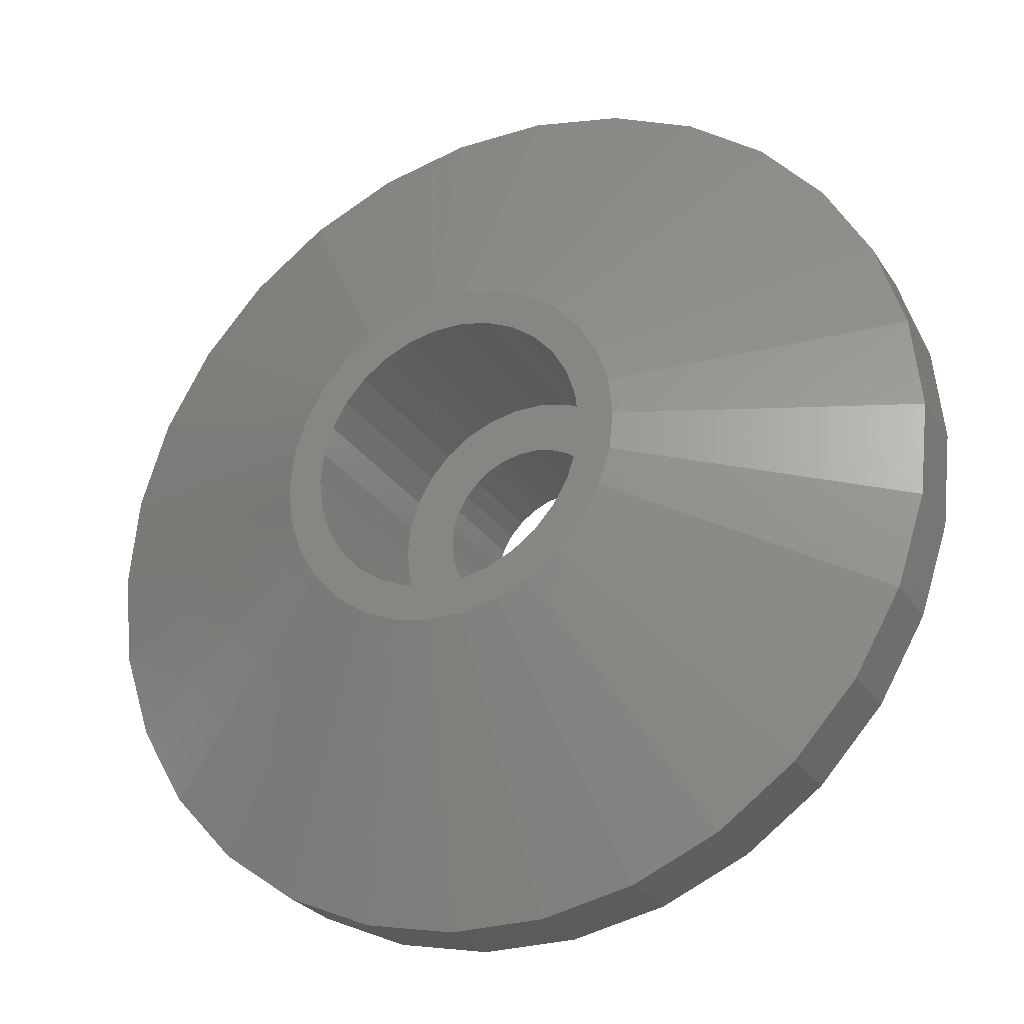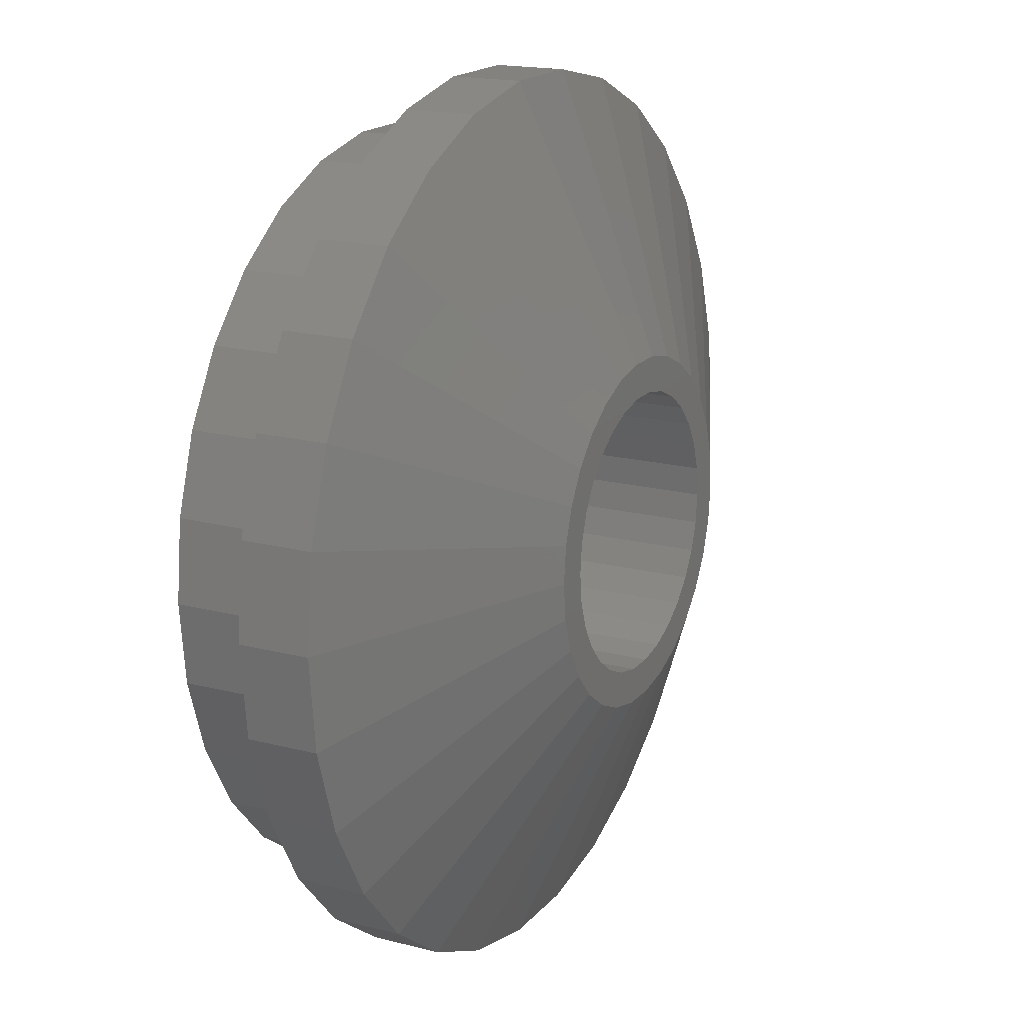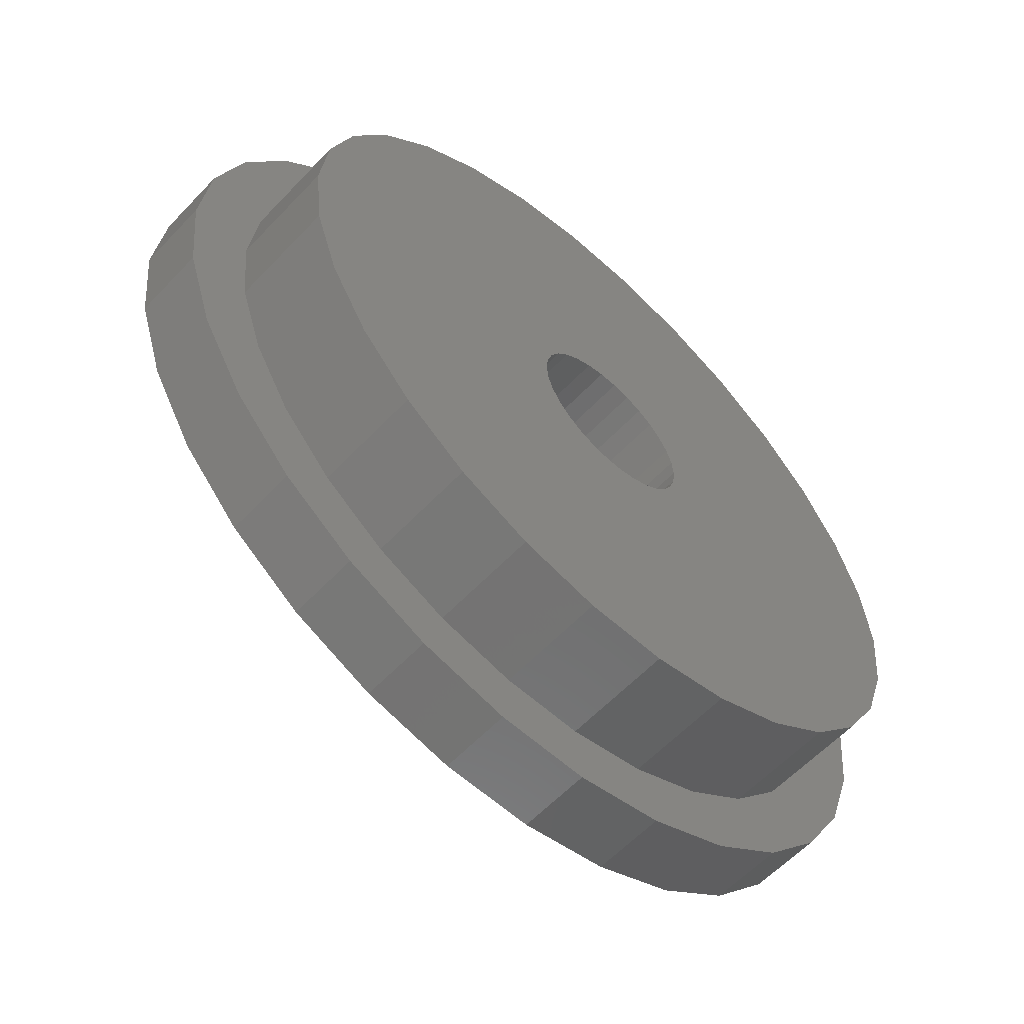
<metadata>
{"format":"stl","ext":"stl","renderer":"f3d","projection":"perspective","resolution":1024,"background":"white","views":[{"elev":-26.8,"azim":26.1,"up":"+Y"},{"elev":17.7,"azim":-62.9,"up":"+Y"},{"elev":-59.4,"azim":137.0,"up":"+Y"}]}
</metadata>
<code>
# stl→obj: 300 verts, 720 faces
v -14.68 6.534 3.81
v -13 9.443 3.81
v -15.71 3.34 3.81
v -10.75 11.94 3.81
v -8.033 13.91 3.81
v -4.965 15.28 3.81
v -6.921 11.99 3.81
v -1.679 15.98 3.81
v -1.447 13.77 3.81
v 1.679 15.98 3.81
v 1.447 13.77 3.81
v 4.965 15.28 3.81
v 4.278 13.17 3.81
v 8.033 13.91 3.81
v 6.921 11.99 3.81
v 10.75 11.94 3.81
v 9.263 10.29 3.81
v 13 9.443 3.81
v 11.2 8.137 3.81
v 14.68 6.534 3.81
v 12.65 5.63 3.81
v 15.71 3.34 3.81
v 13.54 2.878 3.81
v 16.07 0 3.81
v 13.84 0 3.81
v 15.71 -3.34 3.81
v 12.65 -5.63 3.81
v 14.68 -6.534 3.81
v 11.2 -8.137 3.81
v 13 -9.443 3.81
v 9.263 -10.29 3.81
v 10.75 -11.94 3.81
v 6.921 -11.99 3.81
v 8.033 -13.91 3.81
v 4.278 -13.17 3.81
v 4.965 -15.28 3.81
v 1.447 -13.77 3.81
v 1.679 -15.98 3.81
v -1.447 -13.77 3.81
v -1.679 -15.98 3.81
v -4.278 -13.17 3.81
v -4.965 -15.28 3.81
v -9.263 -10.29 3.81
v -8.033 -13.91 3.81
v -12.65 -5.63 3.81
v -10.75 -11.94 3.81
v -13 -9.443 3.81
v -14.68 -6.534 3.81
v -15.71 -3.34 3.81
v -16.07 0 3.81
v -11.2 -8.137 3.81
v -13.54 -2.878 3.81
v -6.921 -11.99 3.81
v 13.54 -2.878 3.81
v -4.278 13.17 3.81
v -9.263 10.29 3.81
v -12.65 5.63 3.81
v -11.2 8.137 3.81
v -13.54 2.878 3.81
v -13.84 0 3.81
v -16.07 0 6.35
v -15.71 3.34 6.35
v -15.71 -3.34 6.35
v -14.68 6.534 6.35
v -14.68 -6.534 6.35
v -13 -9.443 6.35
v -10.75 -11.94 6.35
v -8.033 -13.91 6.35
v -4.965 -15.28 6.35
v -1.679 -15.98 6.35
v 1.679 -15.98 6.35
v 4.965 -15.28 6.35
v 8.033 -13.91 6.35
v 10.75 -11.94 6.35
v 13 -9.443 6.35
v 14.68 -6.534 6.35
v 15.71 -3.34 6.35
v 16.07 0 6.35
v 15.71 3.34 6.35
v 14.68 6.534 6.35
v 13 9.443 6.35
v 10.75 11.94 6.35
v 8.033 13.91 6.35
v 4.965 15.28 6.35
v 1.679 15.98 6.35
v -1.679 15.98 6.35
v -4.965 15.28 6.35
v -8.033 13.91 6.35
v -10.75 11.94 6.35
v -13 9.443 6.35
v -13.54 -2.878 0
v -12.65 -5.63 0
v -13.84 0 0
v -13.54 2.878 0
v -12.65 5.63 0
v -11.2 8.137 0
v -9.263 10.29 0
v -6.921 11.99 0
v -4.278 13.17 0
v -1.447 13.77 0
v 1.447 13.77 0
v 4.278 13.17 0
v 6.921 11.99 0
v 9.263 10.29 0
v 11.2 8.137 0
v 12.65 5.63 0
v 13.54 2.878 0
v 13.84 0 0
v 13.54 -2.878 0
v 12.65 -5.63 0
v 11.2 -8.137 0
v 9.263 -10.29 0
v 6.921 -11.99 0
v 4.278 -13.17 0
v 1.447 -13.77 0
v -1.447 -13.77 0
v -4.278 -13.17 0
v -6.921 -11.99 0
v -9.263 -10.29 0
v -11.2 -8.137 0
v -2.54 -4.399 6.35
v 2.54 -4.399 6.35
v 1.57 -4.831 6.35
v 4.11 -2.986 6.35
v 3.399 -3.775 6.35
v -4.641 2.066 6.35
v -4.11 2.986 6.35
v 1.57 4.831 6.35
v 2.54 4.399 6.35
v -0.531 -5.052 6.35
v -1.57 -4.831 6.35
v -3.399 -3.775 6.35
v -4.11 -2.986 6.35
v -4.969 1.056 6.35
v -5.08 0 6.35
v 0.531 5.052 6.35
v -3.399 3.775 6.35
v 4.969 -1.056 6.35
v 4.641 -2.066 6.35
v -2.54 4.399 6.35
v -1.57 4.831 6.35
v 4.641 2.066 6.35
v 4.969 1.056 6.35
v 3.399 3.775 6.35
v 4.11 2.986 6.35
v -0.531 5.052 6.35
v 5.08 0 6.35
v -4.969 -1.056 6.35
v 0.531 -5.052 6.35
v -4.641 -2.066 6.35
v -0.3319 3.158 0
v 2.124 2.359 0
v 2.901 1.291 0
v 3.175 0 0
v 2.569 -1.866 0
v 0.3319 -3.158 0
v -3.106 -0.6601 0
v -3.175 0 0
v -2.569 -1.866 0
v -2.901 -1.291 0
v -0.9811 -3.02 0
v -1.587 -2.75 0
v -2.124 -2.359 0
v -0.3319 -3.158 0
v 0.9811 -3.02 0
v 1.587 -2.75 0
v 2.124 -2.359 0
v 2.901 -1.291 0
v 3.106 -0.6601 0
v 3.106 0.6601 0
v 2.569 1.866 0
v 1.587 2.75 0
v 0.9811 3.02 0
v 0.3319 3.158 0
v -0.9811 3.02 0
v -2.124 2.359 0
v -1.587 2.75 0
v -2.569 1.866 0
v -2.901 1.291 0
v -3.106 0.6601 0
v -4.969 -1.056 3.81
v -5.08 0 3.81
v -4.641 -2.066 3.81
v -4.11 -2.986 3.81
v -3.399 -3.775 3.81
v -2.54 -4.399 3.81
v -1.57 -4.831 3.81
v -0.531 -5.052 3.81
v 0.531 -5.052 3.81
v 1.57 -4.831 3.81
v 2.54 -4.399 3.81
v 3.399 -3.775 3.81
v 4.11 -2.986 3.81
v 4.641 -2.066 3.81
v 4.969 -1.056 3.81
v 5.08 0 3.81
v 4.969 1.056 3.81
v 4.641 2.066 3.81
v 4.11 2.986 3.81
v 3.399 3.775 3.81
v 2.54 4.399 3.81
v 1.57 4.831 3.81
v 0.531 5.052 3.81
v -0.531 5.052 3.81
v -1.57 4.831 3.81
v -2.54 4.399 3.81
v -3.399 3.775 3.81
v -4.11 2.986 3.81
v -4.641 2.066 3.81
v -4.969 1.056 3.81
v -3.106 0.6601 3.81
v -3.175 0 3.81
v -3.106 -0.6601 3.81
v -2.901 1.291 3.81
v -2.569 1.866 3.81
v -2.124 2.359 3.81
v -1.587 2.75 3.81
v -0.9811 3.02 3.81
v -0.3319 3.158 3.81
v 0.3319 3.158 3.81
v 0.9811 3.02 3.81
v 1.587 2.75 3.81
v 2.124 2.359 3.81
v 2.569 1.866 3.81
v 2.901 1.291 3.81
v 3.106 0.6601 3.81
v 3.175 0 3.81
v 3.106 -0.6601 3.81
v 2.901 -1.291 3.81
v 2.569 -1.866 3.81
v 2.124 -2.359 3.81
v 1.587 -2.75 3.81
v 0.9811 -3.02 3.81
v 0.3319 -3.158 3.81
v -0.3319 -3.158 3.81
v -0.9811 -3.02 3.81
v -1.587 -2.75 3.81
v -2.124 -2.359 3.81
v -2.569 -1.866 3.81
v -2.901 -1.291 3.81
v -6.211 1.32 10.41
v -6.35 0 10.41
v -6.211 -1.32 10.41
v -5.801 -2.583 10.41
v -5.137 -3.732 10.41
v -4.249 -4.719 10.41
v -3.175 -5.499 10.41
v -1.962 -6.039 10.41
v -0.6638 -6.315 10.41
v 0.6638 -6.315 10.41
v 1.962 -6.039 10.41
v 3.175 -5.499 10.41
v 4.249 -4.719 10.41
v 5.137 -3.732 10.41
v 5.801 -2.583 10.41
v 6.211 -1.32 10.41
v 6.35 0 10.41
v 6.211 1.32 10.41
v 5.801 2.583 10.41
v 5.137 3.732 10.41
v 4.249 4.719 10.41
v 3.175 5.499 10.41
v 1.962 6.039 10.41
v 0.6638 6.315 10.41
v -0.6638 6.315 10.41
v -1.962 6.039 10.41
v -3.175 5.499 10.41
v -4.249 4.719 10.41
v -5.137 3.732 10.41
v -5.801 2.583 10.41
v -4.969 1.056 10.41
v -5.08 0 10.41
v -4.969 -1.056 10.41
v -4.641 2.066 10.41
v -4.11 2.986 10.41
v -3.399 3.775 10.41
v -2.54 4.399 10.41
v -1.57 4.831 10.41
v -0.531 5.052 10.41
v 0.531 5.052 10.41
v 1.57 4.831 10.41
v 2.54 4.399 10.41
v 3.399 3.775 10.41
v 4.11 2.986 10.41
v 4.641 2.066 10.41
v 4.969 1.056 10.41
v 5.08 0 10.41
v 4.969 -1.056 10.41
v 4.641 -2.066 10.41
v 4.11 -2.986 10.41
v 3.399 -3.775 10.41
v 2.54 -4.399 10.41
v 1.57 -4.831 10.41
v 0.531 -5.052 10.41
v -0.531 -5.052 10.41
v -1.57 -4.831 10.41
v -2.54 -4.399 10.41
v -3.399 -3.775 10.41
v -4.11 -2.986 10.41
v -4.641 -2.066 10.41
f 1 2 3
f 3 2 4
f 3 4 5
f 3 5 6
f 7 6 8
f 9 8 10
f 11 10 12
f 13 12 14
f 15 14 16
f 17 16 18
f 19 18 20
f 21 20 22
f 23 22 24
f 25 24 26
f 27 26 28
f 29 28 30
f 31 30 32
f 33 32 34
f 35 34 36
f 37 36 38
f 39 38 40
f 41 40 42
f 43 42 44
f 45 44 46
f 3 46 47
f 3 47 48
f 3 48 49
f 3 49 50
f 43 44 51
f 3 52 46
f 51 44 45
f 52 45 46
f 53 42 43
f 39 40 41
f 37 38 39
f 35 36 37
f 33 34 35
f 31 32 33
f 29 30 31
f 27 28 29
f 54 26 27
f 25 26 54
f 23 24 25
f 21 22 23
f 19 20 21
f 17 18 19
f 15 16 17
f 13 14 15
f 11 12 13
f 9 10 11
f 55 8 9
f 7 8 55
f 56 6 7
f 57 3 58
f 3 6 56
f 3 56 58
f 59 3 57
f 60 3 59
f 52 3 60
f 41 42 53
f 50 61 3
f 3 61 62
f 50 49 61
f 61 49 63
f 3 62 1
f 1 62 64
f 49 48 63
f 63 48 65
f 48 47 65
f 65 47 66
f 47 46 66
f 66 46 67
f 67 46 44
f 68 67 44
f 68 44 42
f 69 68 42
f 69 42 40
f 70 69 40
f 70 40 38
f 71 70 38
f 71 38 36
f 72 71 36
f 72 36 34
f 73 72 34
f 73 34 32
f 74 73 32
f 74 32 30
f 75 74 30
f 75 30 28
f 76 75 28
f 76 28 26
f 77 76 26
f 77 26 24
f 78 77 24
f 24 22 79
f 78 24 79
f 22 20 80
f 79 22 80
f 20 18 81
f 80 20 81
f 18 16 82
f 81 18 82
f 14 83 16
f 16 83 82
f 12 84 14
f 14 84 83
f 10 85 12
f 12 85 84
f 8 86 10
f 10 86 85
f 6 87 8
f 8 87 86
f 5 88 6
f 6 88 87
f 4 89 5
f 5 89 88
f 2 90 4
f 4 90 89
f 1 64 2
f 2 64 90
f 91 92 52
f 52 92 45
f 93 91 60
f 60 91 52
f 93 60 94
f 94 60 59
f 94 59 95
f 95 59 57
f 95 57 96
f 96 57 58
f 96 58 97
f 97 58 56
f 97 56 98
f 98 56 7
f 98 7 99
f 99 7 55
f 99 55 100
f 100 55 9
f 100 9 101
f 101 9 11
f 101 11 102
f 102 11 13
f 102 13 103
f 103 13 15
f 103 15 104
f 104 15 17
f 105 104 17
f 19 105 17
f 106 105 19
f 21 106 19
f 107 106 21
f 23 107 21
f 108 107 23
f 25 108 23
f 54 109 108
f 25 54 108
f 27 110 109
f 54 27 109
f 29 111 110
f 27 29 110
f 31 112 111
f 29 31 111
f 33 113 112
f 31 33 112
f 35 114 113
f 33 35 113
f 37 115 114
f 35 37 114
f 39 116 115
f 37 39 115
f 41 117 116
f 39 41 116
f 53 118 117
f 41 53 117
f 43 119 118
f 53 43 118
f 120 119 51
f 51 119 43
f 92 120 45
f 45 120 51
f 62 61 63
f 66 62 65
f 65 62 63
f 67 62 66
f 68 62 67
f 69 62 68
f 70 62 69
f 71 62 70
f 72 62 71
f 73 62 72
f 121 62 73
f 122 123 75
f 124 125 76
f 126 127 62
f 128 129 80
f 82 62 81
f 83 62 82
f 84 62 83
f 85 62 84
f 86 62 85
f 87 62 86
f 88 62 87
f 89 62 88
f 90 62 89
f 64 62 90
f 130 131 74
f 132 133 62
f 134 62 135
f 136 128 80
f 127 137 62
f 138 139 77
f 140 141 62
f 142 143 78
f 140 62 137
f 144 145 79
f 81 62 141
f 81 146 80
f 81 141 146
f 146 136 80
f 80 129 79
f 129 144 79
f 79 145 78
f 145 142 78
f 78 143 77
f 143 147 77
f 147 138 77
f 77 139 76
f 139 124 76
f 76 125 75
f 125 122 75
f 75 123 74
f 148 135 62
f 123 149 74
f 149 130 74
f 74 131 73
f 131 121 73
f 132 62 121
f 134 126 62
f 133 150 62
f 150 148 62
f 93 94 91
f 91 94 95
f 91 95 96
f 91 96 97
f 91 97 98
f 91 98 99
f 91 99 100
f 91 100 101
f 91 101 102
f 91 102 103
f 91 103 104
f 151 104 105
f 152 105 106
f 153 106 107
f 154 107 108
f 155 108 109
f 156 109 110
f 91 110 111
f 91 111 112
f 91 112 113
f 91 113 114
f 91 114 115
f 91 115 116
f 91 116 117
f 91 117 118
f 91 118 119
f 91 119 120
f 91 120 92
f 157 91 158
f 159 91 160
f 91 157 160
f 161 91 162
f 91 159 163
f 91 163 162
f 156 110 164
f 91 161 164
f 91 164 110
f 165 109 156
f 166 109 165
f 167 109 166
f 155 109 167
f 168 108 155
f 169 108 168
f 154 108 169
f 170 107 154
f 171 106 153
f 152 106 171
f 172 105 152
f 153 107 170
f 173 105 172
f 174 105 173
f 175 104 151
f 176 91 177
f 177 104 175
f 91 104 177
f 178 91 176
f 179 91 178
f 180 91 179
f 158 91 180
f 151 105 174
f 135 148 181
f 182 135 181
f 148 150 183
f 181 148 183
f 150 133 184
f 183 150 184
f 133 132 185
f 184 133 185
f 121 186 132
f 132 186 185
f 131 187 121
f 121 187 186
f 130 188 131
f 131 188 187
f 149 189 130
f 130 189 188
f 123 190 149
f 149 190 189
f 122 191 123
f 123 191 190
f 125 192 122
f 122 192 191
f 124 193 125
f 125 193 192
f 139 194 124
f 124 194 193
f 138 195 139
f 139 195 194
f 147 196 138
f 138 196 195
f 147 143 196
f 196 143 197
f 143 142 197
f 197 142 198
f 142 145 198
f 198 145 199
f 145 144 199
f 199 144 200
f 200 144 129
f 201 200 129
f 201 129 128
f 202 201 128
f 202 128 136
f 203 202 136
f 203 136 146
f 204 203 146
f 204 146 141
f 205 204 141
f 205 141 140
f 206 205 140
f 206 140 137
f 207 206 137
f 207 137 127
f 208 207 127
f 208 127 126
f 209 208 126
f 209 126 134
f 210 209 134
f 210 134 135
f 182 210 135
f 180 211 212
f 158 180 212
f 212 213 157
f 158 212 157
f 179 214 211
f 180 179 211
f 178 215 214
f 179 178 214
f 176 216 215
f 178 176 215
f 177 217 216
f 176 177 216
f 175 218 217
f 177 175 217
f 151 219 218
f 175 151 218
f 174 220 219
f 151 174 219
f 173 221 220
f 174 173 220
f 172 222 221
f 173 172 221
f 152 223 222
f 172 152 222
f 224 223 171
f 171 223 152
f 225 224 153
f 153 224 171
f 226 225 170
f 170 225 153
f 227 226 154
f 154 226 170
f 227 154 228
f 228 154 169
f 228 169 229
f 229 169 168
f 229 168 230
f 230 168 155
f 230 155 231
f 231 155 167
f 231 167 232
f 232 167 166
f 232 166 233
f 233 166 165
f 233 165 234
f 234 165 156
f 234 156 235
f 235 156 164
f 235 164 236
f 236 164 161
f 236 161 237
f 237 161 162
f 237 162 238
f 238 162 163
f 239 238 163
f 159 239 163
f 240 239 159
f 160 240 159
f 213 240 160
f 157 213 160
f 210 182 181
f 184 210 183
f 183 210 181
f 185 210 184
f 186 210 185
f 187 210 186
f 188 210 187
f 239 210 188
f 230 231 193
f 211 214 210
f 231 232 192
f 224 225 198
f 219 220 201
f 221 222 200
f 203 210 202
f 204 210 203
f 205 210 204
f 206 210 205
f 207 210 206
f 208 210 207
f 209 210 208
f 239 240 210
f 229 230 194
f 225 226 197
f 217 218 202
f 222 223 199
f 217 210 216
f 202 210 217
f 202 218 201
f 218 219 201
f 201 220 200
f 220 221 200
f 200 222 199
f 215 216 210
f 199 223 198
f 223 224 198
f 198 225 197
f 226 227 196
f 197 226 196
f 214 215 210
f 196 227 195
f 195 228 194
f 228 229 194
f 194 230 193
f 227 228 195
f 193 231 192
f 192 232 191
f 232 233 191
f 191 234 190
f 190 235 189
f 235 236 189
f 189 237 188
f 237 238 188
f 238 239 188
f 236 237 189
f 240 213 210
f 213 212 210
f 234 235 190
f 233 234 191
f 212 211 210
f 61 62 63
f 63 62 64
f 63 64 90
f 63 90 89
f 63 89 88
f 63 88 87
f 63 87 86
f 63 86 85
f 63 85 84
f 63 84 83
f 141 83 82
f 128 82 81
f 144 81 80
f 142 80 79
f 138 79 78
f 124 78 77
f 122 77 76
f 130 76 75
f 63 75 74
f 63 74 73
f 63 73 72
f 63 72 71
f 63 71 70
f 63 70 69
f 63 69 68
f 63 68 67
f 63 67 66
f 63 66 65
f 150 63 148
f 63 135 148
f 142 79 143
f 132 63 133
f 131 63 121
f 63 132 121
f 123 76 149
f 63 131 75
f 149 76 130
f 131 130 75
f 122 76 123
f 125 77 122
f 124 77 125
f 139 78 124
f 138 78 139
f 147 79 138
f 143 79 147
f 133 63 150
f 145 80 142
f 144 80 145
f 129 81 144
f 136 82 128
f 141 82 146
f 146 82 136
f 140 83 141
f 127 63 137
f 63 83 140
f 63 140 137
f 126 63 127
f 134 63 126
f 135 63 134
f 128 81 129
f 62 61 241
f 241 61 242
f 242 61 63
f 242 63 243
f 243 63 65
f 243 65 244
f 244 65 66
f 244 66 245
f 245 66 67
f 245 67 246
f 246 67 68
f 246 68 247
f 247 68 69
f 247 69 248
f 248 69 70
f 249 248 70
f 249 70 71
f 250 249 71
f 72 250 71
f 251 250 72
f 73 251 72
f 252 251 73
f 74 252 73
f 253 252 74
f 75 253 74
f 254 253 75
f 76 254 75
f 255 254 76
f 77 255 76
f 256 255 77
f 78 256 77
f 257 256 78
f 79 257 78
f 79 258 257
f 80 258 79
f 80 259 258
f 81 259 80
f 81 260 259
f 82 260 81
f 82 261 260
f 83 261 82
f 83 262 261
f 84 262 83
f 84 263 262
f 84 85 263
f 85 264 263
f 85 86 265
f 264 85 265
f 86 87 265
f 265 87 266
f 87 88 266
f 266 88 267
f 88 89 267
f 267 89 268
f 89 90 268
f 268 90 269
f 90 64 269
f 269 64 270
f 64 62 270
f 270 62 241
f 134 271 272
f 135 134 272
f 272 273 148
f 135 272 148
f 126 274 271
f 134 126 271
f 127 275 274
f 126 127 274
f 137 276 275
f 127 137 275
f 140 277 276
f 137 140 276
f 141 278 277
f 140 141 277
f 146 279 278
f 141 146 278
f 136 280 279
f 146 136 279
f 128 281 280
f 136 128 280
f 129 282 281
f 128 129 281
f 144 283 282
f 129 144 282
f 284 283 145
f 145 283 144
f 285 284 142
f 142 284 145
f 286 285 143
f 143 285 142
f 287 286 147
f 147 286 143
f 287 147 288
f 288 147 138
f 288 138 289
f 289 138 139
f 289 139 290
f 290 139 124
f 290 124 291
f 291 124 125
f 291 125 292
f 292 125 122
f 292 122 293
f 293 122 123
f 293 123 294
f 294 123 149
f 294 149 295
f 295 149 130
f 295 130 296
f 296 130 131
f 296 131 297
f 297 131 121
f 297 121 298
f 298 121 132
f 299 298 132
f 133 299 132
f 300 299 133
f 150 300 133
f 273 300 150
f 148 273 150
f 241 242 243
f 245 241 244
f 244 241 243
f 246 241 245
f 247 241 246
f 300 241 247
f 281 282 262
f 279 280 263
f 266 241 265
f 267 241 266
f 268 241 267
f 269 241 268
f 270 241 269
f 292 293 252
f 290 291 254
f 282 283 261
f 276 241 275
f 278 279 264
f 265 241 276
f 265 277 264
f 277 278 264
f 264 279 263
f 276 277 265
f 263 280 262
f 280 281 262
f 262 282 261
f 294 295 250
f 261 283 260
f 274 275 241
f 260 284 259
f 259 285 258
f 258 286 257
f 257 287 256
f 287 288 256
f 256 289 255
f 255 290 254
f 283 284 260
f 254 291 253
f 284 285 259
f 253 292 252
f 285 286 258
f 252 293 251
f 286 287 257
f 251 294 250
f 288 289 256
f 250 295 249
f 295 296 249
f 249 297 248
f 291 292 253
f 248 298 247
f 298 299 247
f 273 241 300
f 299 300 247
f 273 272 241
f 293 294 251
f 297 298 248
f 296 297 249
f 272 271 241
f 289 290 255
f 271 274 241

</code>
